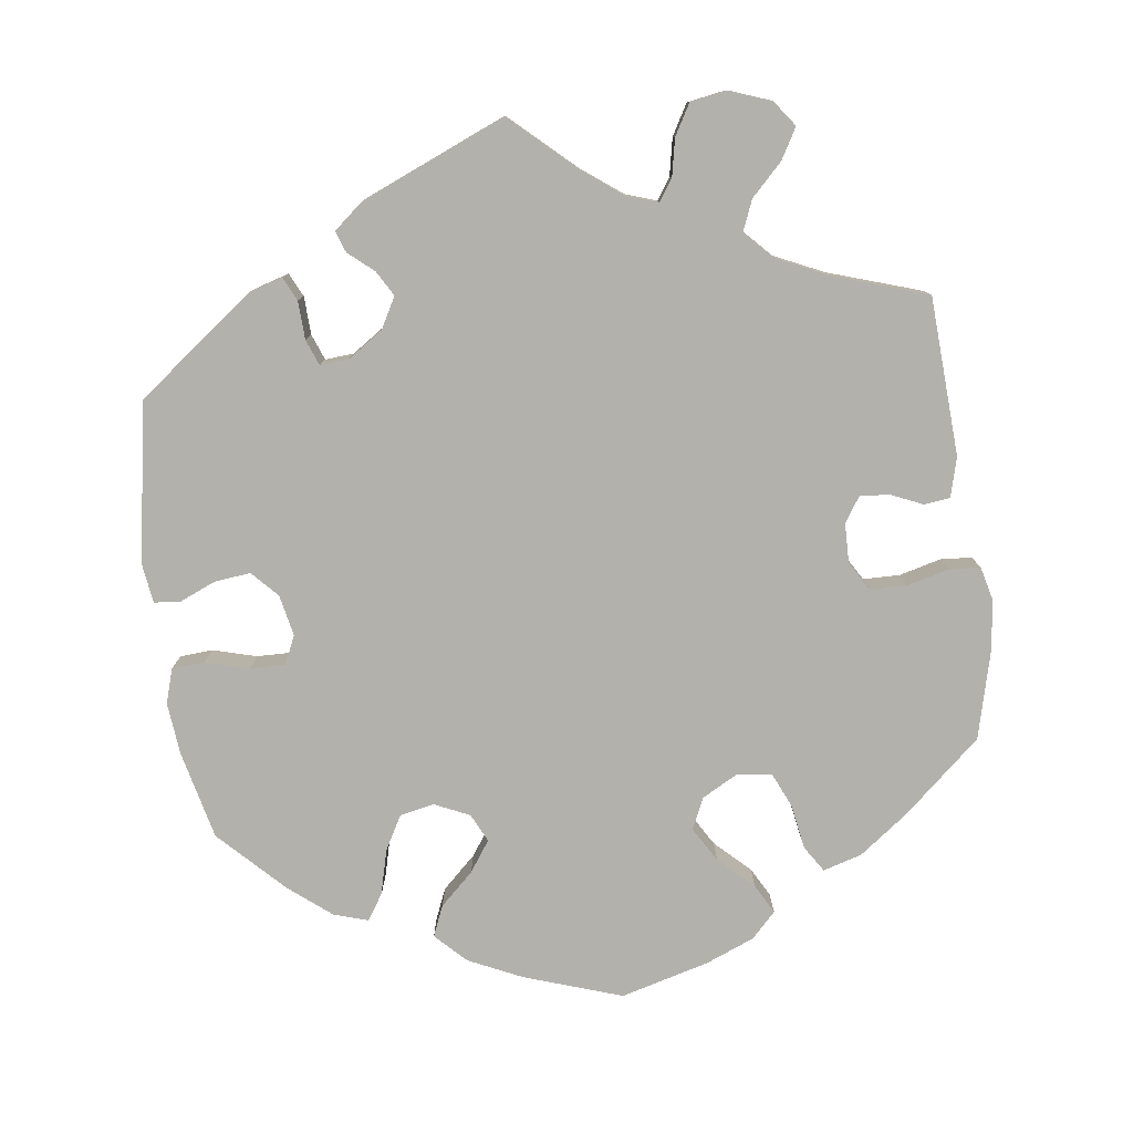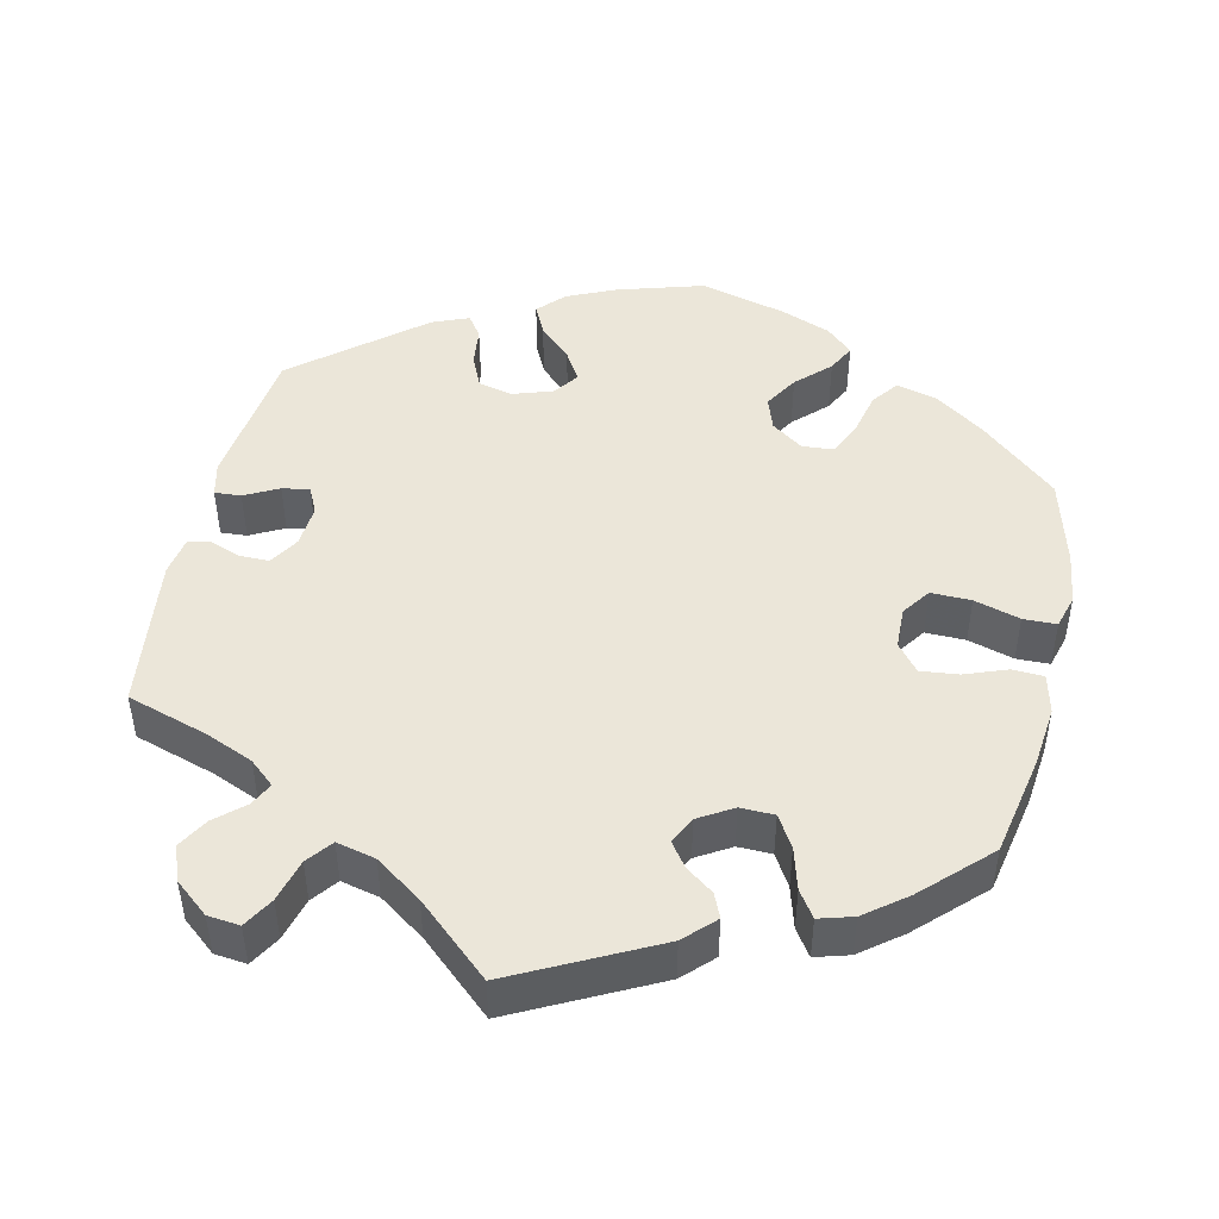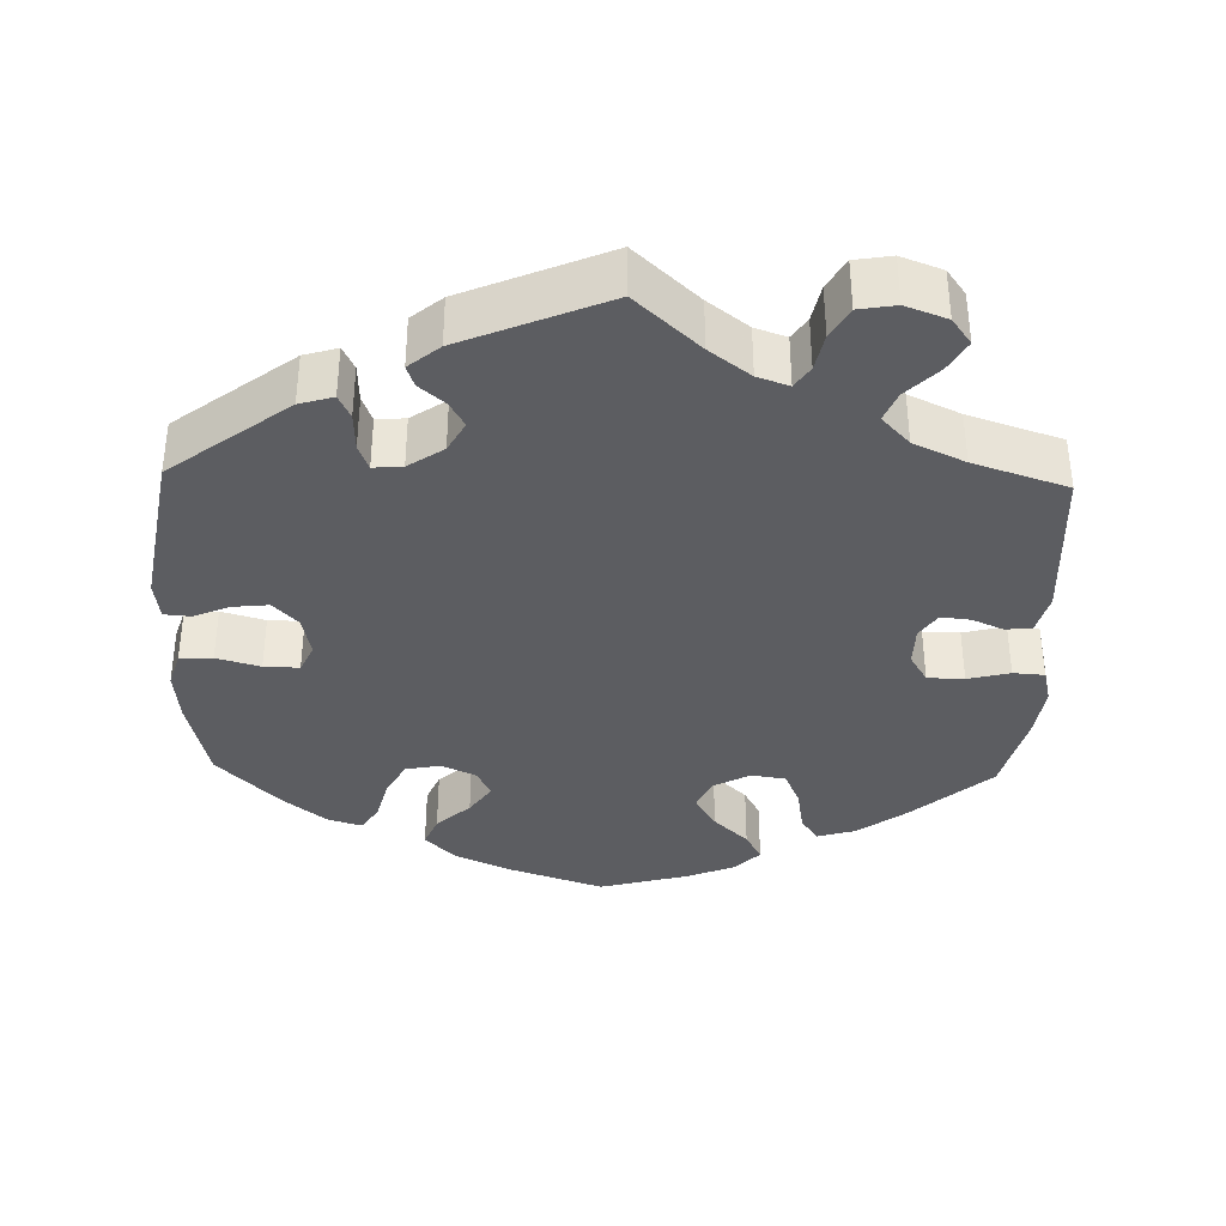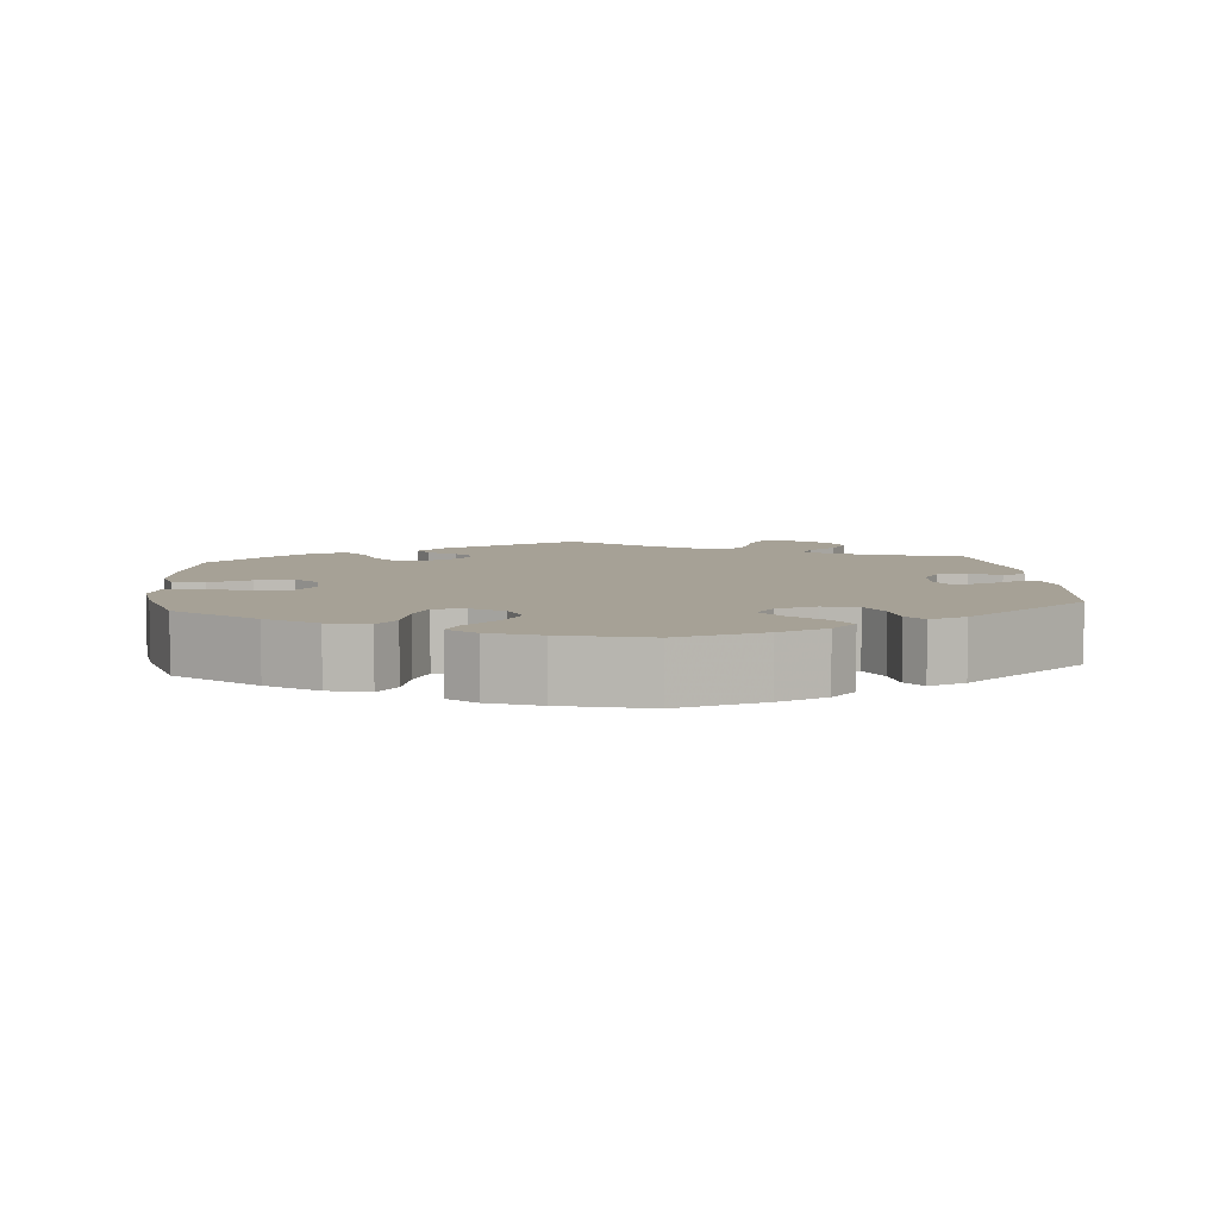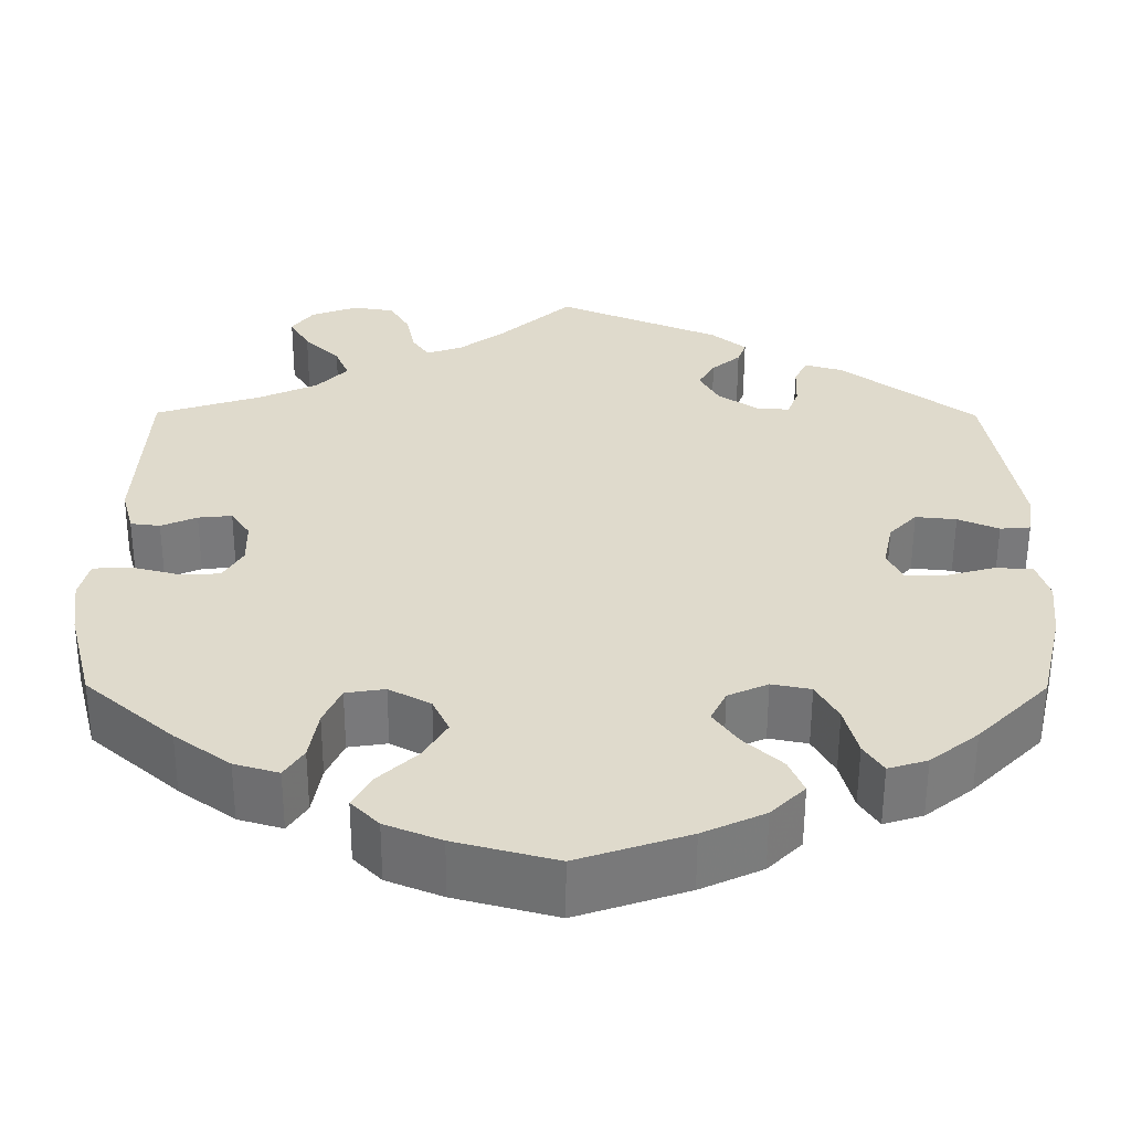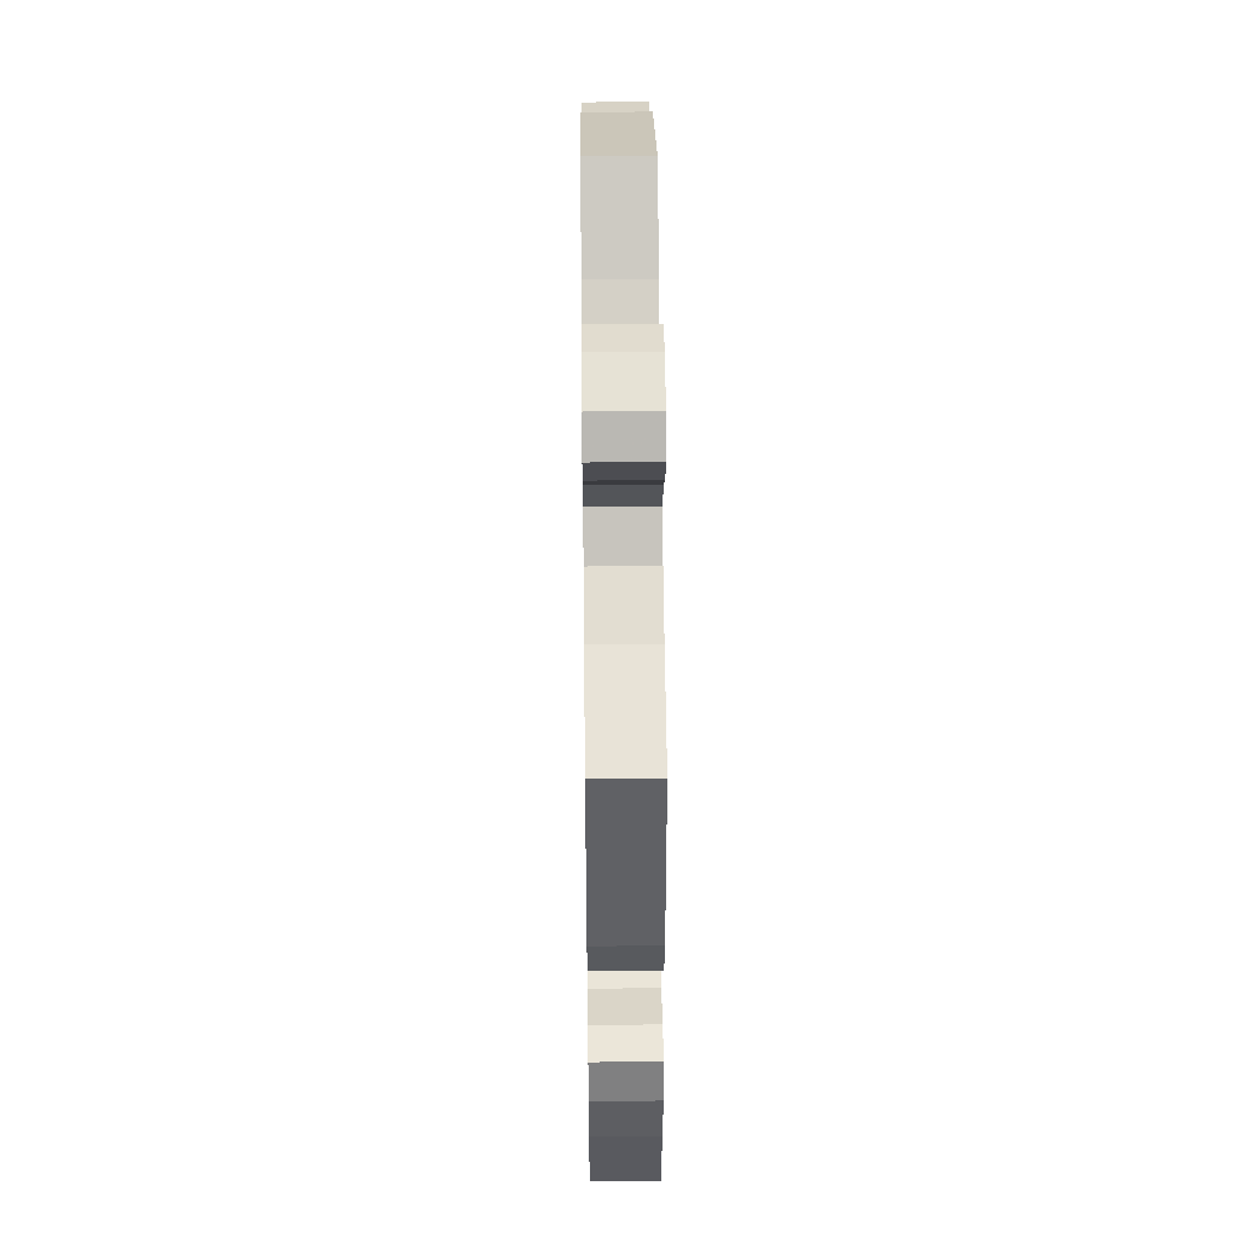
<metadata>
{"format":"obj","ext":"obj","renderer":"f3d","projection":"perspective","resolution":1024,"background":"white","views":[{"elev":-79.1,"azim":7.5,"up":"+Y"},{"elev":46.8,"azim":72.7,"up":"+Y"},{"elev":-36.9,"azim":-1.6,"up":"+Y"},{"elev":6.2,"azim":-125.3,"up":"+Y"},{"elev":-57.5,"azim":179.8,"up":"+Z"},{"elev":43.7,"azim":89.3,"up":"+Z"}]}
</metadata>
<code>
v 0.083 0.07 0.502
v 0.136 0.07 0.462
v 0.177 0.07 0.448
v 0.196 0.07 0.476
v 0.206 0.07 0.525
v 0.229 0.07 0.565
v 0.277 0.07 0.573
v 0.331 0.07 0.553
v 0.356 0.07 0.519
v 0.333 0.07 0.479
v 0.292 0.07 0.438
v 0.276 0.07 0.399
v 0.312 0.07 0.361
v 0.379 0.07 0.33
v 0.501 0.07 0.29
v 0.512 0.07 0.083
v 0.498 0.07 0.031
v 0.464 0.07 0.027
v 0.423 0.07 0.045
v 0.384 0.07 0.049
v 0.362 0.07 0.016
v 0.361 0.07 -0.036
v 0.384 0.07 -0.074
v 0.432 0.07 -0.075
v 0.487 0.07 -0.061
v 0.528 0.07 -0.064
v 0.539 0.07 -0.109
v 0.53 0.07 -0.176
v 0.501 0.07 -0.289
v 0.399 0.07 -0.378
v 0.335 0.07 -0.425
v 0.284 0.07 -0.44
v 0.262 0.07 -0.406
v 0.252 0.07 -0.347
v 0.232 0.07 -0.302
v 0.187 0.07 -0.295
v 0.139 0.07 -0.321
v 0.12 0.07 -0.362
v 0.147 0.07 -0.407
v 0.192 0.07 -0.45
v 0.213 0.07 -0.488
v 0.181 0.07 -0.521
v 0.117 0.07 -0.547
v 0.001 0.07 -0.578
v -0.126 0.07 -0.535
v -0.197 0.07 -0.502
v -0.236 0.07 -0.463
v -0.219 0.07 -0.423
v -0.175 0.07 -0.382
v -0.147 0.07 -0.342
v -0.165 0.07 -0.305
v -0.211 0.07 -0.284
v -0.256 0.07 -0.293
v -0.281 0.07 -0.338
v -0.296 0.07 -0.396
v -0.318 0.07 -0.43
v -0.363 0.07 -0.416
v -0.418 0.07 -0.372
v -0.5 0.07 -0.289
v -0.527 0.07 -0.174
v -0.534 0.07 -0.105
v -0.52 0.07 -0.06
v -0.477 0.07 -0.057
v -0.42 0.07 -0.073
v -0.374 0.07 -0.074
v -0.357 0.07 -0.037
v -0.368 0.07 0.017
v -0.4 0.07 0.051
v -0.447 0.07 0.046
v -0.494 0.07 0.026
v -0.529 0.07 0.029
v -0.536 0.07 0.08
v -0.5 0.07 0.289
v -0.346 0.07 0.405
v -0.302 0.07 0.418
v -0.287 0.07 0.387
v -0.285 0.07 0.337
v -0.272 0.07 0.303
v -0.234 0.07 0.306
v -0.188 0.07 0.337
v -0.166 0.07 0.377
v -0.185 0.07 0.41
v -0.218 0.07 0.438
v -0.228 0.07 0.466
v -0.188 0.07 0.499
v 0 0.07 0.578
v 0.083 0 0.502
v 0.136 0 0.462
v 0.177 0 0.448
v 0.196 0 0.476
v 0.206 0 0.525
v 0.229 0 0.565
v 0.277 0 0.573
v 0.331 0 0.553
v 0.356 0 0.519
v 0.333 0 0.479
v 0.292 0 0.438
v 0.276 0 0.399
v 0.312 0 0.361
v 0.379 0 0.33
v 0.501 0 0.29
v 0.512 0 0.083
v 0.498 0 0.031
v 0.464 0 0.027
v 0.423 0 0.045
v 0.384 0 0.049
v 0.362 0 0.016
v 0.361 0 -0.036
v 0.384 0 -0.074
v 0.432 0 -0.075
v 0.487 0 -0.061
v 0.528 0 -0.064
v 0.539 0 -0.109
v 0.53 0 -0.176
v 0.501 0 -0.289
v 0.399 0 -0.378
v 0.335 0 -0.425
v 0.284 0 -0.44
v 0.262 0 -0.406
v 0.252 0 -0.347
v 0.232 0 -0.302
v 0.187 0 -0.295
v 0.139 0 -0.321
v 0.12 0 -0.362
v 0.147 0 -0.407
v 0.192 0 -0.45
v 0.213 0 -0.488
v 0.181 0 -0.521
v 0.117 0 -0.547
v 0.001 0 -0.578
v -0.126 0 -0.535
v -0.197 0 -0.502
v -0.236 0 -0.463
v -0.219 0 -0.423
v -0.175 0 -0.382
v -0.147 0 -0.342
v -0.165 0 -0.305
v -0.211 0 -0.284
v -0.256 0 -0.293
v -0.281 0 -0.338
v -0.296 0 -0.396
v -0.318 0 -0.43
v -0.363 0 -0.416
v -0.418 0 -0.372
v -0.5 0 -0.289
v -0.527 0 -0.174
v -0.534 0 -0.105
v -0.52 0 -0.06
v -0.477 0 -0.057
v -0.42 0 -0.073
v -0.374 0 -0.074
v -0.357 0 -0.037
v -0.368 0 0.017
v -0.4 0 0.051
v -0.447 0 0.046
v -0.494 0 0.026
v -0.529 0 0.029
v -0.536 0 0.08
v -0.5 0 0.289
v -0.346 0 0.405
v -0.302 0 0.418
v -0.287 0 0.387
v -0.285 0 0.337
v -0.272 0 0.303
v -0.234 0 0.306
v -0.188 0 0.337
v -0.166 0 0.377
v -0.185 0 0.41
v -0.218 0 0.438
v -0.228 0 0.466
v -0.188 0 0.499
v 0 0 0.578
f 85 86 1
f 82 83 84 85
f 81 82 85 1
f 80 81 1 2
f 79 80 2 3
f 74 75 76 77
f 74 77 78
f 73 74 78
f 72 73 78
f 69 70 71 72
f 68 69 72 78
f 67 68 78 79
f 61 62 63 64
f 61 64 65
f 60 61 65
f 59 60 65
f 58 59 65
f 57 58 65 66
f 54 55 56 57
f 53 54 57 66
f 46 47 48 49
f 46 49 50
f 45 46 50
f 44 45 50
f 43 44 50 51
f 39 40 41 42
f 38 39 42 43
f 31 32 33 34
f 31 34 35
f 30 31 35
f 29 30 35
f 28 29 35 36
f 24 25 26 27
f 23 24 27 28
f 16 17 18 19
f 14 15 16 19
f 13 14 19 20
f 12 13 20 21
f 8 9 10 11
f 8 11 12
f 7 8 12
f 4 5 6 7
f 3 4 7 12
f 52 53 66 67
f 51 52 67 79
f 38 43 51 79
f 37 38 79 3
f 23 28 36
f 22 23 36 37
f 21 22 37
f 3 12 21 37
f 87 172 171
f 171 170 169 168
f 87 171 168 167
f 88 87 167 166
f 89 88 166 165
f 163 162 161 160
f 164 163 160
f 164 160 159
f 164 159 158
f 158 157 156 155
f 164 158 155 154
f 165 164 154 153
f 150 149 148 147
f 151 150 147
f 151 147 146
f 151 146 145
f 151 145 144
f 152 151 144 143
f 143 142 141 140
f 152 143 140 139
f 135 134 133 132
f 136 135 132
f 136 132 131
f 136 131 130
f 137 136 130 129
f 128 127 126 125
f 129 128 125 124
f 120 119 118 117
f 121 120 117
f 121 117 116
f 121 116 115
f 122 121 115 114
f 113 112 111 110
f 114 113 110 109
f 105 104 103 102
f 105 102 101 100
f 106 105 100 99
f 107 106 99 98
f 97 96 95 94
f 98 97 94
f 98 94 93
f 93 92 91 90
f 98 93 90 89
f 153 152 139 138
f 165 153 138 137
f 165 137 129 124
f 89 165 124 123
f 122 114 109
f 123 122 109 108
f 123 108 107
f 123 107 98 89
f 1 87 88 2
f 2 88 89 3
f 3 89 90 4
f 4 90 91 5
f 5 91 92 6
f 6 92 93 7
f 7 93 94 8
f 8 94 95 9
f 9 95 96 10
f 10 96 97 11
f 11 97 98 12
f 12 98 99 13
f 13 99 100 14
f 14 100 101 15
f 15 101 102 16
f 16 102 103 17
f 17 103 104 18
f 18 104 105 19
f 19 105 106 20
f 20 106 107 21
f 21 107 108 22
f 22 108 109 23
f 23 109 110 24
f 24 110 111 25
f 25 111 112 26
f 26 112 113 27
f 27 113 114 28
f 28 114 115 29
f 29 115 116 30
f 30 116 117 31
f 31 117 118 32
f 32 118 119 33
f 33 119 120 34
f 34 120 121 35
f 35 121 122 36
f 36 122 123 37
f 37 123 124 38
f 38 124 125 39
f 39 125 126 40
f 40 126 127 41
f 41 127 128 42
f 42 128 129 43
f 43 129 130 44
f 44 130 131 45
f 45 131 132 46
f 46 132 133 47
f 47 133 134 48
f 48 134 135 49
f 49 135 136 50
f 50 136 137 51
f 51 137 138 52
f 52 138 139 53
f 53 139 140 54
f 54 140 141 55
f 55 141 142 56
f 56 142 143 57
f 57 143 144 58
f 58 144 145 59
f 59 145 146 60
f 60 146 147 61
f 61 147 148 62
f 62 148 149 63
f 63 149 150 64
f 64 150 151 65
f 65 151 152 66
f 66 152 153 67
f 67 153 154 68
f 68 154 155 69
f 69 155 156 70
f 70 156 157 71
f 71 157 158 72
f 72 158 159 73
f 73 159 160 74
f 74 160 161 75
f 75 161 162 76
f 76 162 163 77
f 77 163 164 78
f 78 164 165 79
f 79 165 166 80
f 80 166 167 81
f 81 167 168 82
f 82 168 169 83
f 83 169 170 84
f 84 170 171 85
f 85 171 172 86
f 86 172 87 1

</code>
